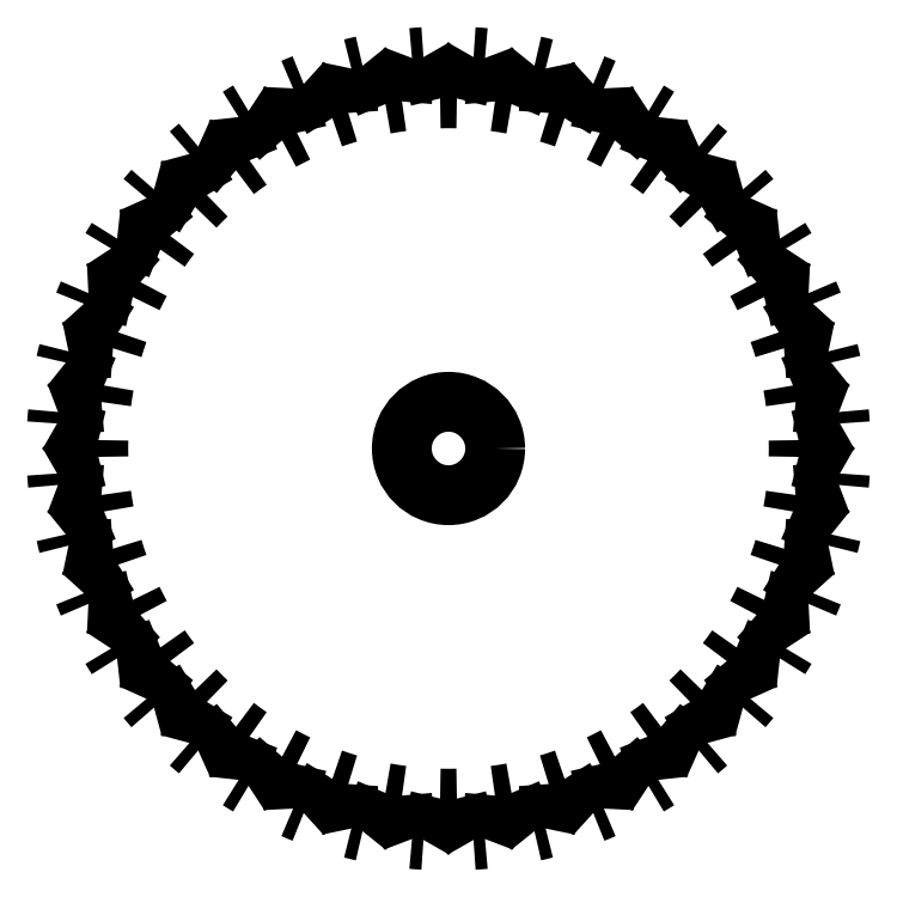
<metadata>
{"format":"dxf","ext":"dxf","renderer":"ezdxf+matplotlib","layout":"modelspace","background":"white","min_lineweight":24,"dpi":150}
</metadata>
<code>
0
SECTION
2
ENTITIES
0
ARC
8
0
10
599.9
20
414.8
30
0
40
105
50
174.7
51
176.3
0
ARC
8
0
10
510
20
387.3
30
0
40
40
50
94.36
51
111.5
0
ARC
8
0
10
599.9
20
414.8
30
0
40
93.75
50
169.6
51
172.4
0
ARC
8
0
10
522.9
20
468.6
30
0
40
40
50
230.5
51
247.6
0
ARC
8
0
10
599.9
20
414.8
30
0
40
105
50
165.7
51
167.3
0
ARC
8
0
10
506.8
20
401.7
30
0
40
40
50
85.36
51
102.5
0
ARC
8
0
10
599.9
20
414.8
30
0
40
93.74
50
160.6
51
163.4
0
ARC
8
0
10
532.3
20
480
30
0
40
40
50
221.5
51
238.6
0
ARC
8
0
10
599.9
20
414.8
30
0
40
105
50
156.7
51
158.3
0
ARC
8
0
10
506
20
416.4
30
0
40
40
50
76.36
51
93.52
0
ARC
8
0
10
599.9
20
414.8
30
0
40
93.75
50
151.6
51
154.4
0
ARC
8
0
10
543.3
20
489.8
30
0
40
40
50
212.5
51
229.6
0
ARC
8
0
10
599.9
20
414.8
30
0
40
105
50
147.7
51
149.3
0
ARC
8
0
10
507.4
20
431.1
30
0
40
40
50
67.36
51
84.52
0
ARC
8
0
10
599.9
20
414.8
30
0
40
93.75
50
142.6
51
145.4
0
ARC
8
0
10
555.8
20
497.7
30
0
40
40
50
203.5
51
220.6
0
ARC
8
0
10
599.9
20
414.8
30
0
40
105
50
138.7
51
140.3
0
ARC
8
0
10
511.1
20
445.4
30
0
40
40
50
58.36
51
75.52
0
ARC
8
0
10
599.9
20
414.8
30
0
40
93.75
50
133.6
51
136.4
0
ARC
8
0
10
569.3
20
503.6
30
0
40
40
50
194.5
51
211.6
0
ARC
8
0
10
599.9
20
414.8
30
0
40
105
50
129.7
51
131.3
0
ARC
8
0
10
517
20
458.9
30
0
40
40
50
49.36
51
66.52
0
ARC
8
0
10
599.9
20
414.8
30
0
40
93.75
50
124.6
51
127.4
0
ARC
8
0
10
583.6
20
507.3
30
0
40
40
50
185.5
51
202.6
0
ARC
8
0
10
599.9
20
414.8
30
0
40
105
50
120.7
51
122.3
0
ARC
8
0
10
524.9
20
471.3
30
0
40
40
50
40.36
51
57.52
0
ARC
8
0
10
599.9
20
414.8
30
0
40
93.74
50
115.6
51
118.4
0
ARC
8
0
10
598.2
20
508.7
30
0
40
40
50
176.5
51
193.6
0
ARC
8
0
10
599.9
20
414.8
30
0
40
105
50
111.7
51
113.3
0
ARC
8
0
10
534.7
20
482.4
30
0
40
40
50
31.36
51
48.52
0
ARC
8
0
10
599.9
20
414.8
30
0
40
93.74
50
106.6
51
109.4
0
ARC
8
0
10
613
20
507.8
30
0
40
40
50
167.5
51
184.6
0
ARC
8
0
10
599.9
20
414.8
30
0
40
105
50
102.7
51
104.3
0
ARC
8
0
10
546
20
491.8
30
0
40
40
50
22.36
51
39.52
0
ARC
8
0
10
599.9
20
414.8
30
0
40
93.75
50
97.63
51
100.4
0
ARC
8
0
10
627.3
20
504.6
30
0
40
40
50
158.5
51
175.6
0
ARC
8
0
10
599.9
20
414.8
30
0
40
105
50
93.66
51
95.34
0
ARC
8
0
10
558.7
20
499.2
30
0
40
40
50
13.36
51
30.52
0
ARC
8
0
10
599.9
20
414.8
30
0
40
93.75
50
88.63
51
91.37
0
ARC
8
0
10
641.1
20
499.2
30
0
40
40
50
149.5
51
166.6
0
ARC
8
0
10
599.9
20
414.8
30
0
40
105
50
84.66
51
86.34
0
ARC
8
0
10
572.5
20
504.6
30
0
40
40
50
4.361
51
21.52
0
ARC
8
0
10
599.9
20
414.8
30
0
40
93.75
50
79.63
51
82.37
0
ARC
8
0
10
653.8
20
491.8
30
0
40
40
50
140.5
51
157.6
0
ARC
8
0
10
599.9
20
414.8
30
0
40
105
50
75.66
51
77.34
0
ARC
8
0
10
586.9
20
507.8
30
0
40
40
50
355.4
51
12.52
0
ARC
8
0
10
599.9
20
414.8
30
0
40
93.74
50
70.63
51
73.37
0
ARC
8
0
10
665.2
20
482.4
30
0
40
40
50
131.5
51
148.6
0
ARC
8
0
10
599.9
20
414.8
30
0
40
105
50
66.66
51
68.34
0
ARC
8
0
10
601.6
20
508.7
30
0
40
40
50
346.4
51
3.516
0
ARC
8
0
10
599.9
20
414.8
30
0
40
93.74
50
61.63
51
64.37
0
ARC
8
0
10
674.9
20
471.3
30
0
40
40
50
122.5
51
139.6
0
ARC
8
0
10
599.9
20
414.8
30
0
40
105
50
57.66
51
59.34
0
ARC
8
0
10
616.3
20
507.3
30
0
40
40
50
337.4
51
354.5
0
ARC
8
0
10
599.9
20
414.8
30
0
40
93.74
50
52.63
51
55.37
0
ARC
8
0
10
682.9
20
458.9
30
0
40
40
50
113.5
51
130.6
0
ARC
8
0
10
599.9
20
414.8
30
0
40
105
50
48.66
51
50.34
0
ARC
8
0
10
630.5
20
503.6
30
0
40
40
50
328.4
51
345.5
0
ARC
8
0
10
599.9
20
414.8
30
0
40
93.74
50
43.63
51
46.37
0
ARC
8
0
10
688.7
20
445.4
30
0
40
40
50
104.5
51
121.6
0
ARC
8
0
10
599.9
20
414.8
30
0
40
105
50
39.66
51
41.34
0
ARC
8
0
10
644.1
20
497.7
30
0
40
40
50
319.4
51
336.5
0
ARC
8
0
10
599.9
20
414.8
30
0
40
93.74
50
34.63
51
37.37
0
ARC
8
0
10
692.4
20
431.1
30
0
40
40
50
95.48
51
112.6
0
ARC
8
0
10
599.9
20
414.8
30
0
40
105
50
30.66
51
32.34
0
ARC
8
0
10
656.5
20
489.8
30
0
40
40
50
310.4
51
327.5
0
ARC
8
0
10
599.9
20
414.8
30
0
40
93.75
50
25.63
51
28.37
0
ARC
8
0
10
693.9
20
416.4
30
0
40
40
50
86.48
51
103.6
0
ARC
8
0
10
599.9
20
414.8
30
0
40
105
50
21.66
51
23.34
0
ARC
8
0
10
667.5
20
480
30
0
40
40
50
301.4
51
318.5
0
ARC
8
0
10
599.9
20
414.8
30
0
40
93.75
50
16.63
51
19.37
0
ARC
8
0
10
693
20
401.7
30
0
40
40
50
77.48
51
94.64
0
ARC
8
0
10
599.9
20
414.8
30
0
40
105
50
12.66
51
14.34
0
ARC
8
0
10
676.9
20
468.6
30
0
40
40
50
292.4
51
309.5
0
ARC
8
0
10
599.9
20
414.8
30
0
40
93.74
50
7.629
51
10.37
0
ARC
8
0
10
689.8
20
387.3
30
0
40
40
50
68.48
51
85.64
0
ARC
8
0
10
599.9
20
414.8
30
0
40
105
50
3.659
51
5.341
0
ARC
8
0
10
684.4
20
455.9
30
0
40
40
50
283.4
51
300.5
0
ARC
8
0
10
599.9
20
414.8
30
0
40
93.75
50
358.6
51
1.371
0
ARC
8
0
10
684.4
20
373.6
30
0
40
40
50
59.48
51
76.64
0
ARC
8
0
10
599.9
20
414.8
30
0
40
105
50
354.7
51
356.3
0
ARC
8
0
10
689.8
20
442.2
30
0
40
40
50
274.4
51
291.5
0
ARC
8
0
10
599.9
20
414.8
30
0
40
93.74
50
349.6
51
352.4
0
ARC
8
0
10
676.9
20
360.9
30
0
40
40
50
50.48
51
67.64
0
ARC
8
0
10
599.9
20
414.8
30
0
40
105
50
345.7
51
347.3
0
ARC
8
0
10
693
20
427.8
30
0
40
40
50
265.4
51
282.5
0
ARC
8
0
10
599.9
20
414.8
30
0
40
93.75
50
340.6
51
343.4
0
ARC
8
0
10
667.5
20
349.5
30
0
40
40
50
41.48
51
58.64
0
ARC
8
0
10
599.9
20
414.8
30
0
40
105
50
336.7
51
338.3
0
ARC
8
0
10
693.9
20
413.1
30
0
40
40
50
256.4
51
273.5
0
ARC
8
0
10
599.9
20
414.8
30
0
40
93.74
50
331.6
51
334.4
0
ARC
8
0
10
656.5
20
339.7
30
0
40
40
50
32.48
51
49.64
0
ARC
8
0
10
599.9
20
414.8
30
0
40
105
50
327.7
51
329.3
0
ARC
8
0
10
692.4
20
398.4
30
0
40
40
50
247.4
51
264.5
0
ARC
8
0
10
599.9
20
414.8
30
0
40
93.75
50
322.6
51
325.4
0
ARC
8
0
10
644.1
20
331.8
30
0
40
40
50
23.48
51
40.64
0
ARC
8
0
10
599.9
20
414.8
30
0
40
105
50
318.7
51
320.3
0
ARC
8
0
10
688.7
20
384.1
30
0
40
40
50
238.4
51
255.5
0
ARC
8
0
10
599.9
20
414.8
30
0
40
93.75
50
313.6
51
316.4
0
ARC
8
0
10
630.5
20
325.9
30
0
40
40
50
14.48
51
31.64
0
ARC
8
0
10
599.9
20
414.8
30
0
40
105
50
309.7
51
311.3
0
ARC
8
0
10
682.9
20
370.6
30
0
40
40
50
229.4
51
246.5
0
ARC
8
0
10
599.9
20
414.8
30
0
40
93.75
50
304.6
51
307.4
0
ARC
8
0
10
616.3
20
322.2
30
0
40
40
50
5.484
51
22.64
0
ARC
8
0
10
599.9
20
414.8
30
0
40
105
50
300.7
51
302.3
0
ARC
8
0
10
674.9
20
358.2
30
0
40
40
50
220.4
51
237.5
0
ARC
8
0
10
599.9
20
414.8
30
0
40
93.75
50
295.6
51
298.4
0
ARC
8
0
10
601.6
20
320.8
30
0
40
40
50
356.5
51
13.64
0
ARC
8
0
10
599.9
20
414.8
30
0
40
105
50
291.7
51
293.3
0
ARC
8
0
10
665.2
20
347.1
30
0
40
40
50
211.4
51
228.5
0
ARC
8
0
10
599.9
20
414.8
30
0
40
93.75
50
286.6
51
289.4
0
ARC
8
0
10
586.9
20
321.7
30
0
40
40
50
347.5
51
4.639
0
ARC
8
0
10
599.9
20
414.8
30
0
40
105
50
282.7
51
284.3
0
ARC
8
0
10
653.8
20
337.8
30
0
40
40
50
202.4
51
219.5
0
ARC
8
0
10
599.9
20
414.8
30
0
40
93.75
50
277.6
51
280.4
0
ARC
8
0
10
572.5
20
324.9
30
0
40
40
50
338.5
51
355.6
0
ARC
8
0
10
599.9
20
414.8
30
0
40
105
50
273.7
51
275.3
0
ARC
8
0
10
641.1
20
330.3
30
0
40
40
50
193.4
51
210.5
0
ARC
8
0
10
599.9
20
414.8
30
0
40
93.75
50
268.6
51
271.4
0
ARC
8
0
10
558.7
20
330.3
30
0
40
40
50
329.5
51
346.6
0
ARC
8
0
10
599.9
20
414.8
30
0
40
105
50
264.7
51
266.3
0
ARC
8
0
10
627.3
20
324.9
30
0
40
40
50
184.4
51
201.5
0
ARC
8
0
10
599.9
20
414.8
30
0
40
93.75
50
259.6
51
262.4
0
ARC
8
0
10
546
20
337.8
30
0
40
40
50
320.5
51
337.6
0
ARC
8
0
10
599.9
20
414.8
30
0
40
105
50
255.7
51
257.3
0
ARC
8
0
10
613
20
321.7
30
0
40
40
50
175.4
51
192.5
0
ARC
8
0
10
599.9
20
414.8
30
0
40
93.75
50
250.6
51
253.4
0
ARC
8
0
10
534.7
20
347.1
30
0
40
40
50
311.5
51
328.6
0
ARC
8
0
10
599.9
20
414.8
30
0
40
105
50
246.7
51
248.3
0
ARC
8
0
10
598.2
20
320.8
30
0
40
40
50
166.4
51
183.5
0
ARC
8
0
10
599.9
20
414.8
30
0
40
93.75
50
241.6
51
244.4
0
ARC
8
0
10
524.9
20
358.2
30
0
40
40
50
302.5
51
319.6
0
ARC
8
0
10
599.9
20
414.8
30
0
40
105
50
237.7
51
239.3
0
ARC
8
0
10
583.6
20
322.2
30
0
40
40
50
157.4
51
174.5
0
ARC
8
0
10
599.9
20
414.8
30
0
40
93.74
50
232.6
51
235.4
0
ARC
8
0
10
517
20
370.6
30
0
40
40
50
293.5
51
310.6
0
ARC
8
0
10
599.9
20
414.8
30
0
40
105
50
228.7
51
230.3
0
ARC
8
0
10
569.3
20
325.9
30
0
40
40
50
148.4
51
165.5
0
ARC
8
0
10
599.9
20
414.8
30
0
40
93.75
50
223.6
51
226.4
0
ARC
8
0
10
511.1
20
384.1
30
0
40
40
50
284.5
51
301.6
0
ARC
8
0
10
599.9
20
414.8
30
0
40
105
50
219.7
51
221.3
0
ARC
8
0
10
555.8
20
331.8
30
0
40
40
50
139.4
51
156.5
0
ARC
8
0
10
599.9
20
414.8
30
0
40
93.75
50
214.6
51
217.4
0
ARC
8
0
10
507.4
20
398.4
30
0
40
40
50
275.5
51
292.6
0
ARC
8
0
10
599.9
20
414.8
30
0
40
105
50
210.7
51
212.3
0
ARC
8
0
10
543.3
20
339.7
30
0
40
40
50
130.4
51
147.5
0
ARC
8
0
10
599.9
20
414.8
30
0
40
93.75
50
205.6
51
208.4
0
ARC
8
0
10
506
20
413.1
30
0
40
40
50
266.5
51
283.6
0
ARC
8
0
10
599.9
20
414.8
30
0
40
105
50
201.7
51
203.3
0
ARC
8
0
10
532.3
20
349.5
30
0
40
40
50
121.4
51
138.5
0
ARC
8
0
10
599.9
20
414.8
30
0
40
93.74
50
196.6
51
199.4
0
ARC
8
0
10
506.8
20
427.8
30
0
40
40
50
257.5
51
274.6
0
ARC
8
0
10
599.9
20
414.8
30
0
40
105
50
192.7
51
194.3
0
ARC
8
0
10
522.9
20
360.9
30
0
40
40
50
112.4
51
129.5
0
ARC
8
0
10
599.9
20
414.8
30
0
40
93.75
50
187.6
51
190.4
0
ARC
8
0
10
510
20
442.2
30
0
40
40
50
248.5
51
265.6
0
ARC
8
0
10
599.9
20
414.8
30
0
40
105
50
183.7
51
185.3
0
ARC
8
0
10
515.4
20
373.6
30
0
40
40
50
103.4
51
120.5
0
ARC
8
0
10
599.9
20
414.8
30
0
40
93.75
50
178.6
51
181.4
0
ARC
8
0
10
515.4
20
455.9
30
0
40
40
50
239.5
51
256.6
0
CIRCLE
8
0
10
599.9
20
414.8
30
0
40
12.5
0
ENDSEC
0
EOF

</code>
